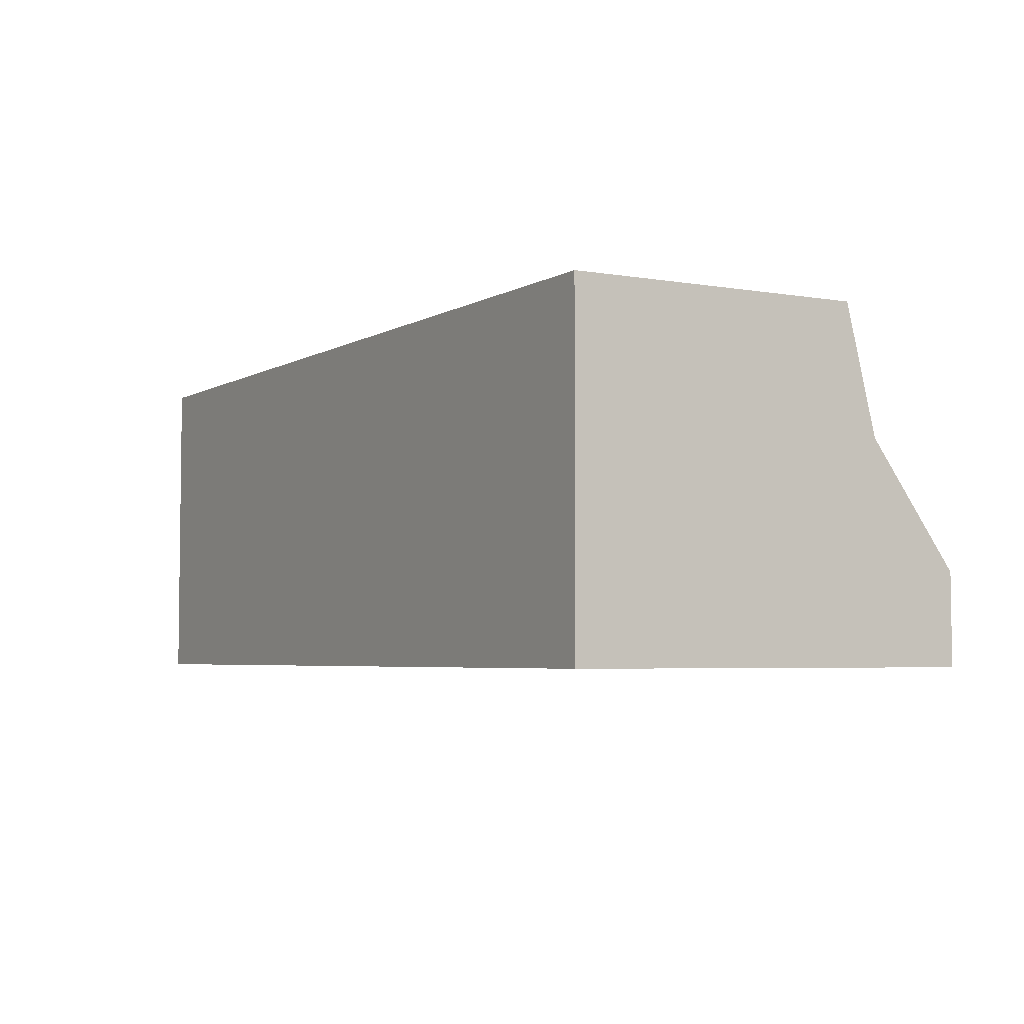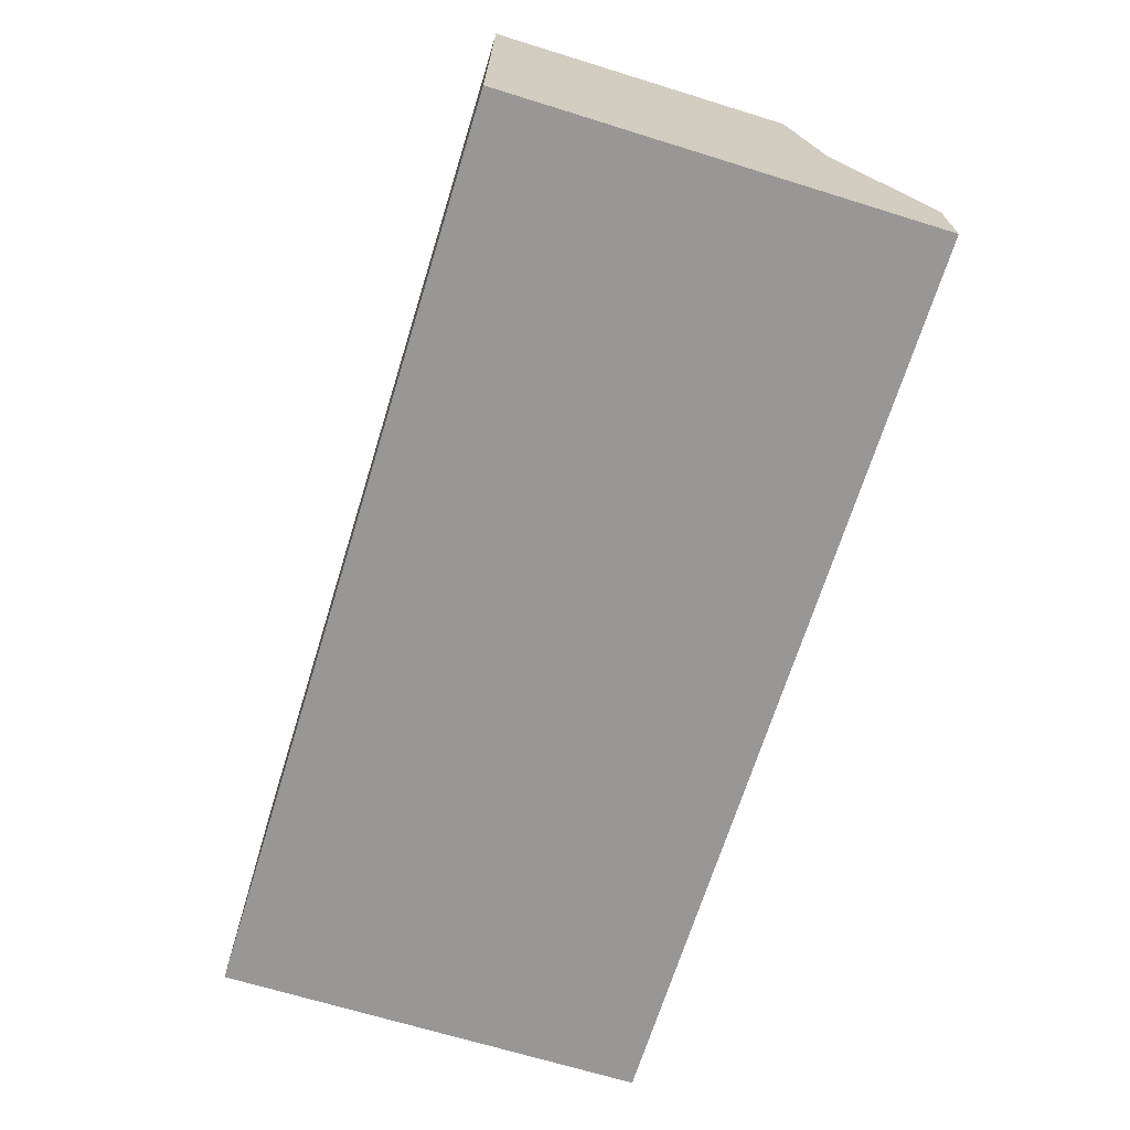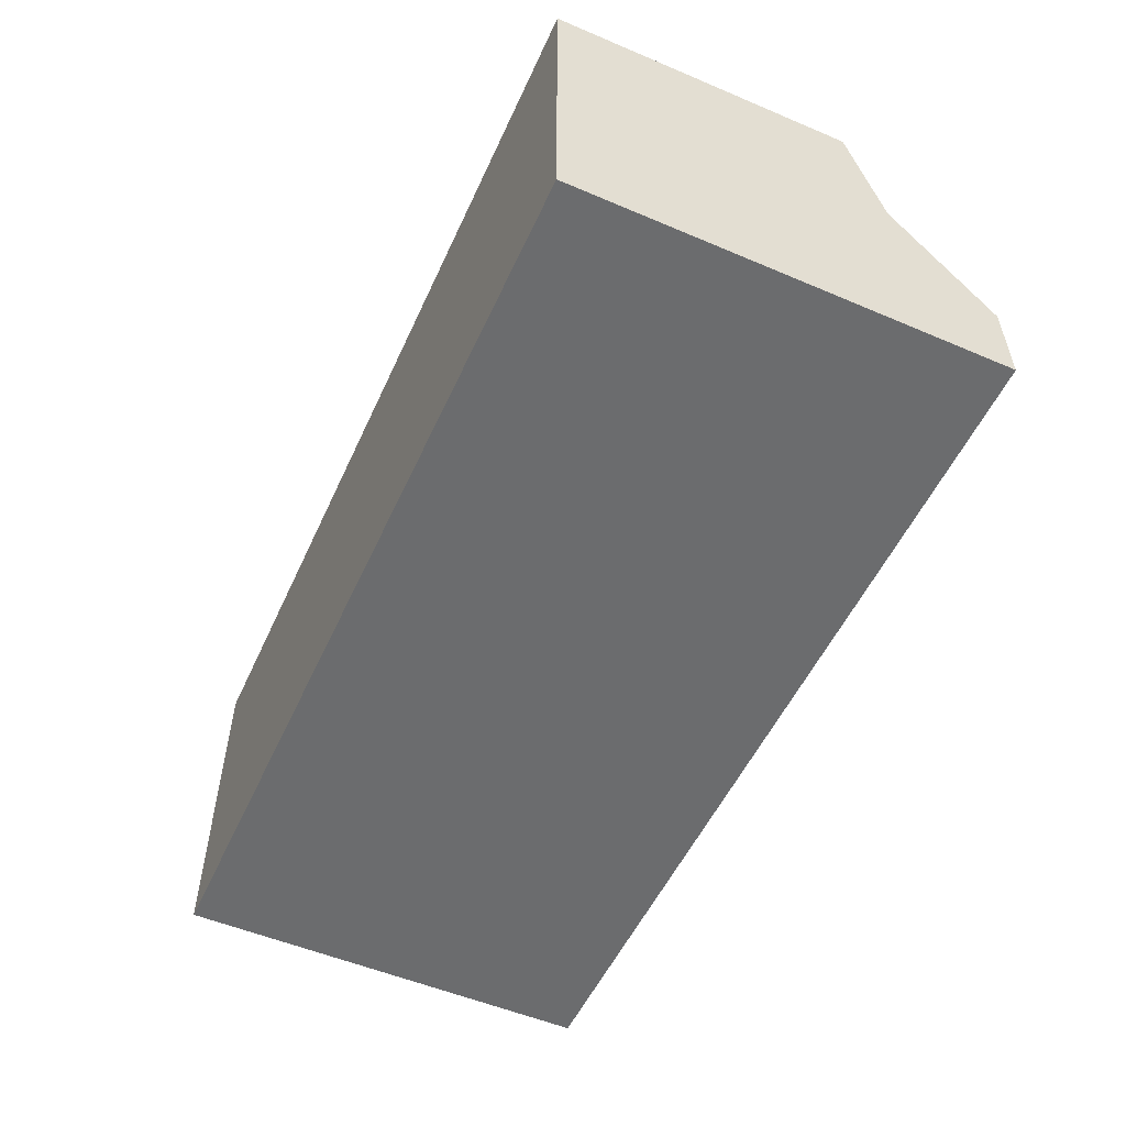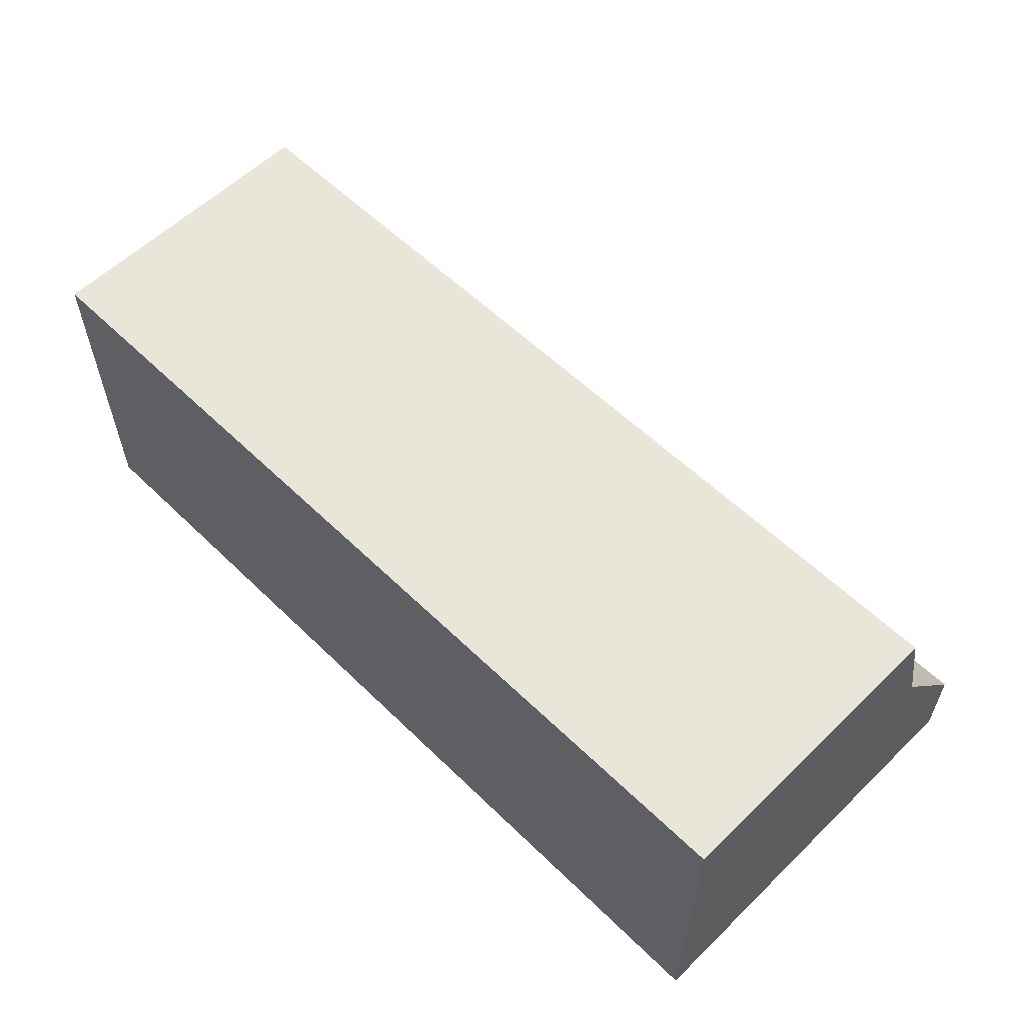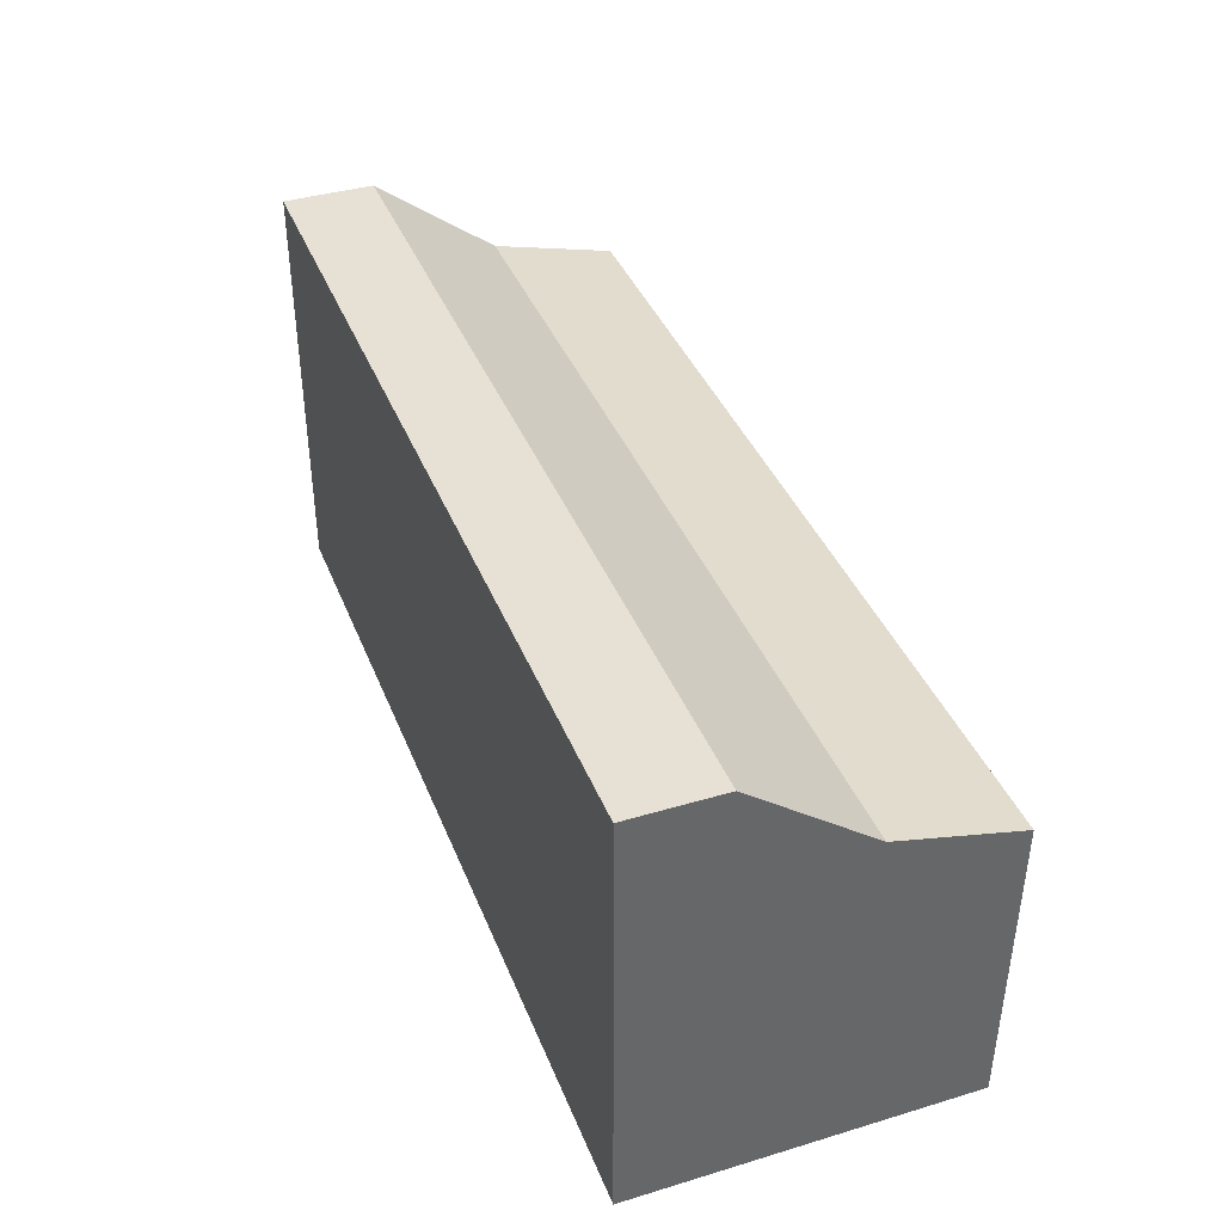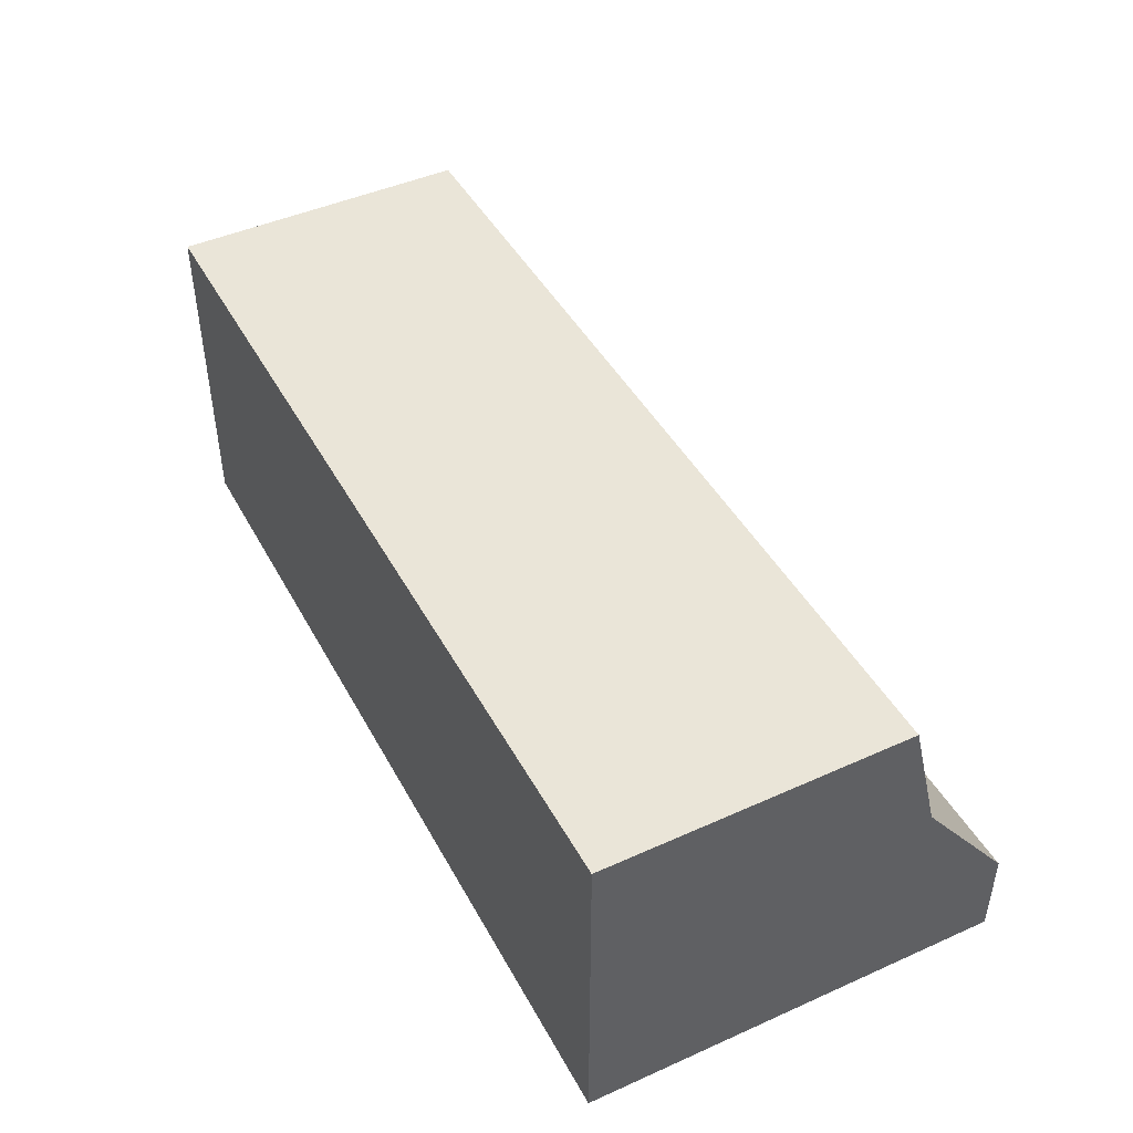
<metadata>
{"format":"obj","ext":"obj","renderer":"f3d","projection":"perspective","resolution":1024,"background":"white","views":[{"elev":-4.4,"azim":-121.0,"up":"+Y"},{"elev":-68.3,"azim":-107.2,"up":"+Y"},{"elev":-53.5,"azim":-114.4,"up":"+Y"},{"elev":57.6,"azim":-134.9,"up":"+Y"},{"elev":39.3,"azim":69.5,"up":"+Z"},{"elev":44.8,"azim":-117.2,"up":"+Y"}]}
</metadata>
<code>
v 1.5 0.5563 -0.005487
v 1.5 0.1437 0.09776
v -1.5 0.1437 0.09776
v -1.5 0.5563 -0.005487
v 1.5 0.1437 0.09776
v 1.5 -0.2586 0.4021
v -1.5 -0.2586 0.4021
v -1.5 0.1437 0.09776
v 1.5 -0.2586 0.4021
v 1.5 -0.4559 0.4026
v -1.5 -0.4559 0.4026
v -1.5 -0.2586 0.4021
v 1.5 -0.5563 0.4024
v 1.5 -0.5559 -0.9957
v -1.5 -0.5559 -0.9957
v -1.5 -0.5563 0.4024
v 1.5 -0.5559 -0.9957
v 1.5 0.5466 -0.9957
v -1.5 0.5466 -0.9957
v -1.5 -0.5559 -0.9957
v 1.5 -0.5559 -0.9957
v 1.5 -0.5563 0.4024
v 1.5 -0.4559 0.4026
v 1.5 0.5466 -0.9957
v 1.5 -0.2586 0.4021
v 1.5 0.1437 0.09776
v 1.5 0.5563 -0.005487
v 1.5 -0.4559 0.4026
v 1.5 -0.2586 0.4021
v 1.5 0.5466 -0.9957
v -1.5 -0.4559 0.4026
v -1.5 -0.5563 0.4024
v -1.5 -0.5559 -0.9957
v -1.5 0.5466 -0.9957
v -1.5 0.1437 0.09776
v -1.5 -0.2586 0.4021
v -1.5 0.5563 -0.005487
v -1.5 0.5466 -0.9957
v -1.5 -0.2586 0.4021
v -1.5 -0.4559 0.4026
v -1.5 0.5563 -0.005487
v -1.5 0.5466 -0.9957
v 1.5 0.5466 -0.9957
v 1.5 0.5563 -0.005487
v 1.5 -0.4559 0.4026
v 1.5 -0.5563 0.4024
v -1.5 -0.5563 0.4024
v -1.5 -0.4559 0.4026
g Slope-01.obj
f 1 3 2
f 1 4 3
f 5 7 6
f 5 8 7
f 9 11 10
f 9 12 11
f 13 15 14
f 13 16 15
f 17 19 18
f 17 20 19
f 21 23 22
f 23 21 24
f 25 24 26
f 26 24 27
f 28 30 29
f 31 33 32
f 33 31 34
f 34 36 35
f 34 35 37
f 38 40 39
f 41 43 42
f 41 44 43
f 45 47 46
f 45 48 47

</code>
